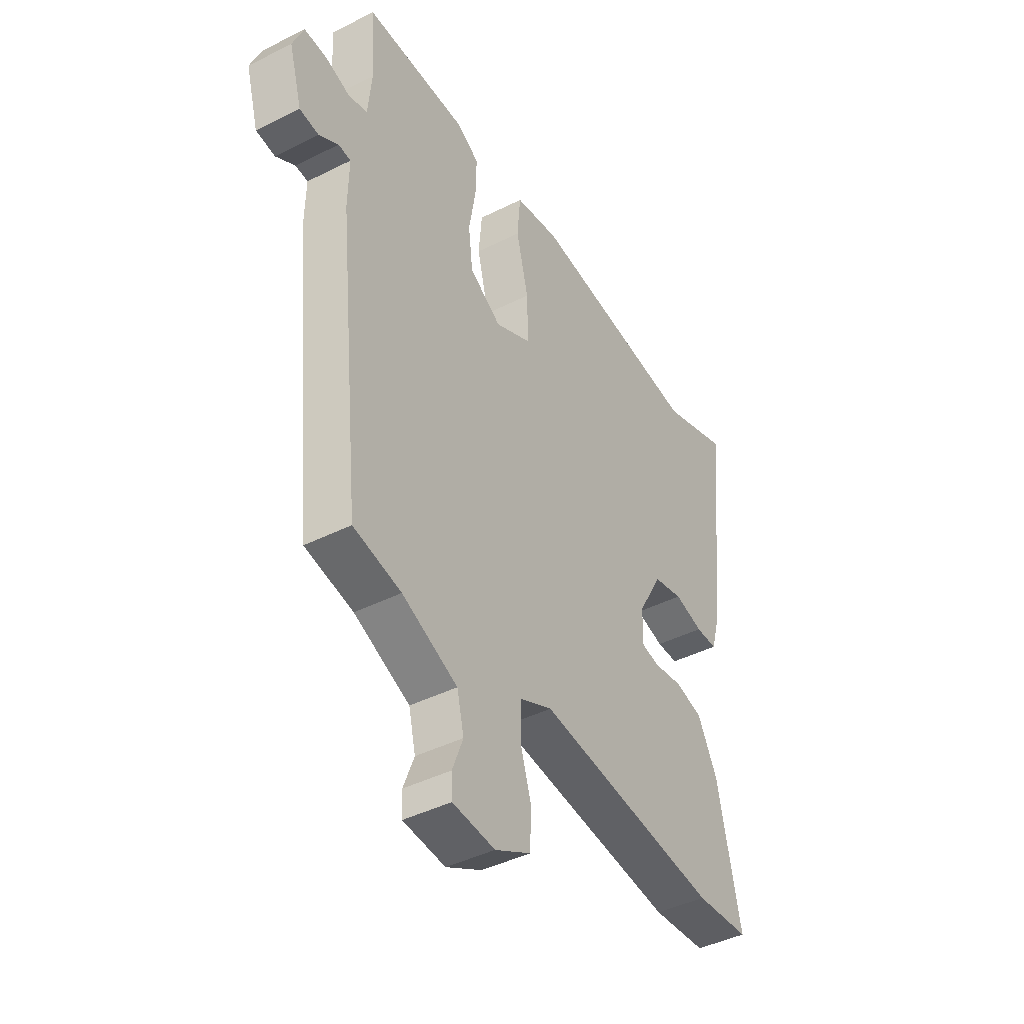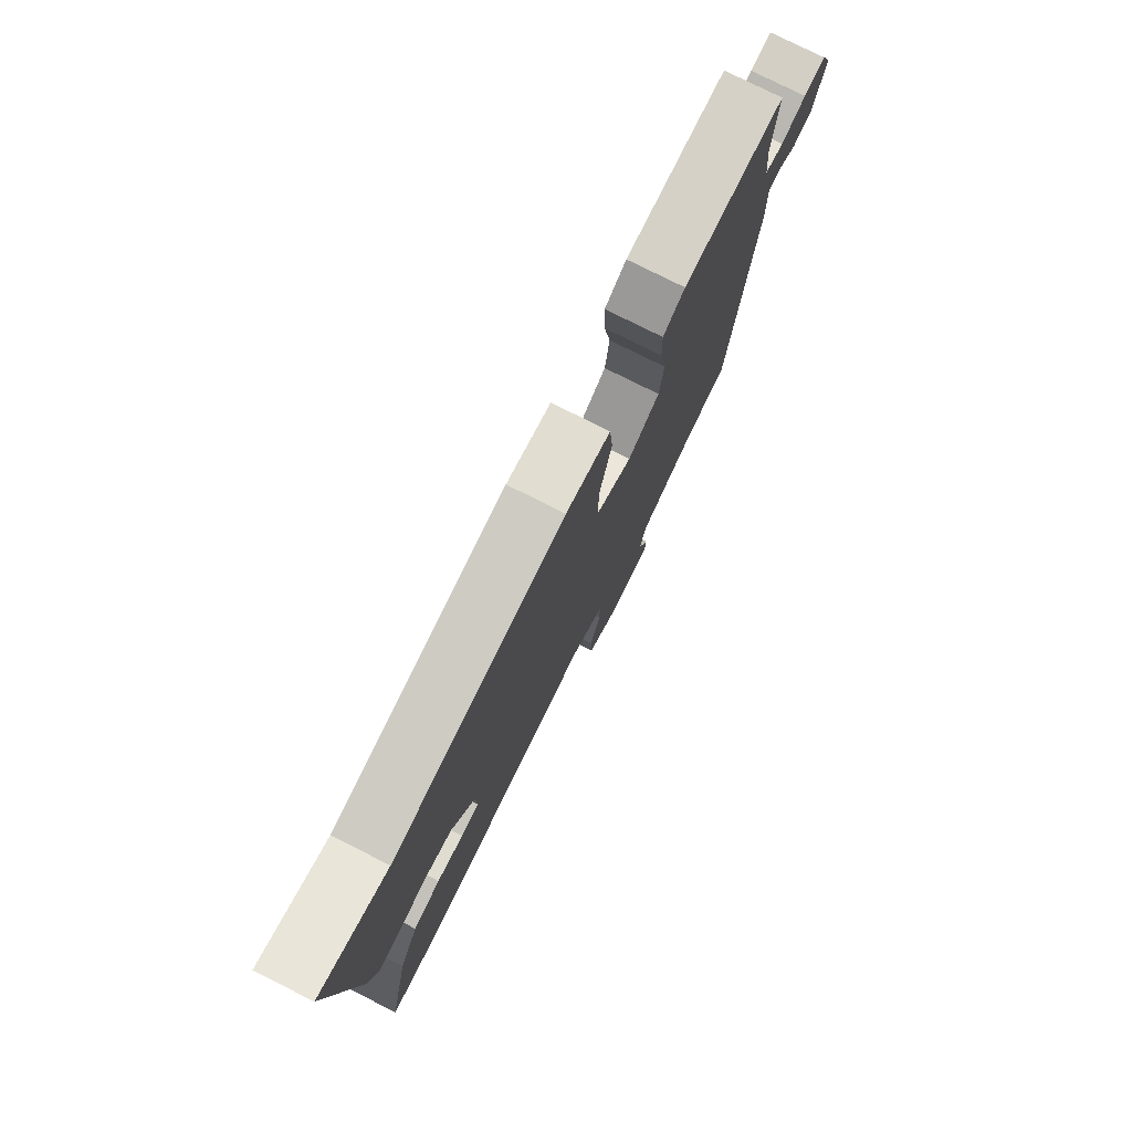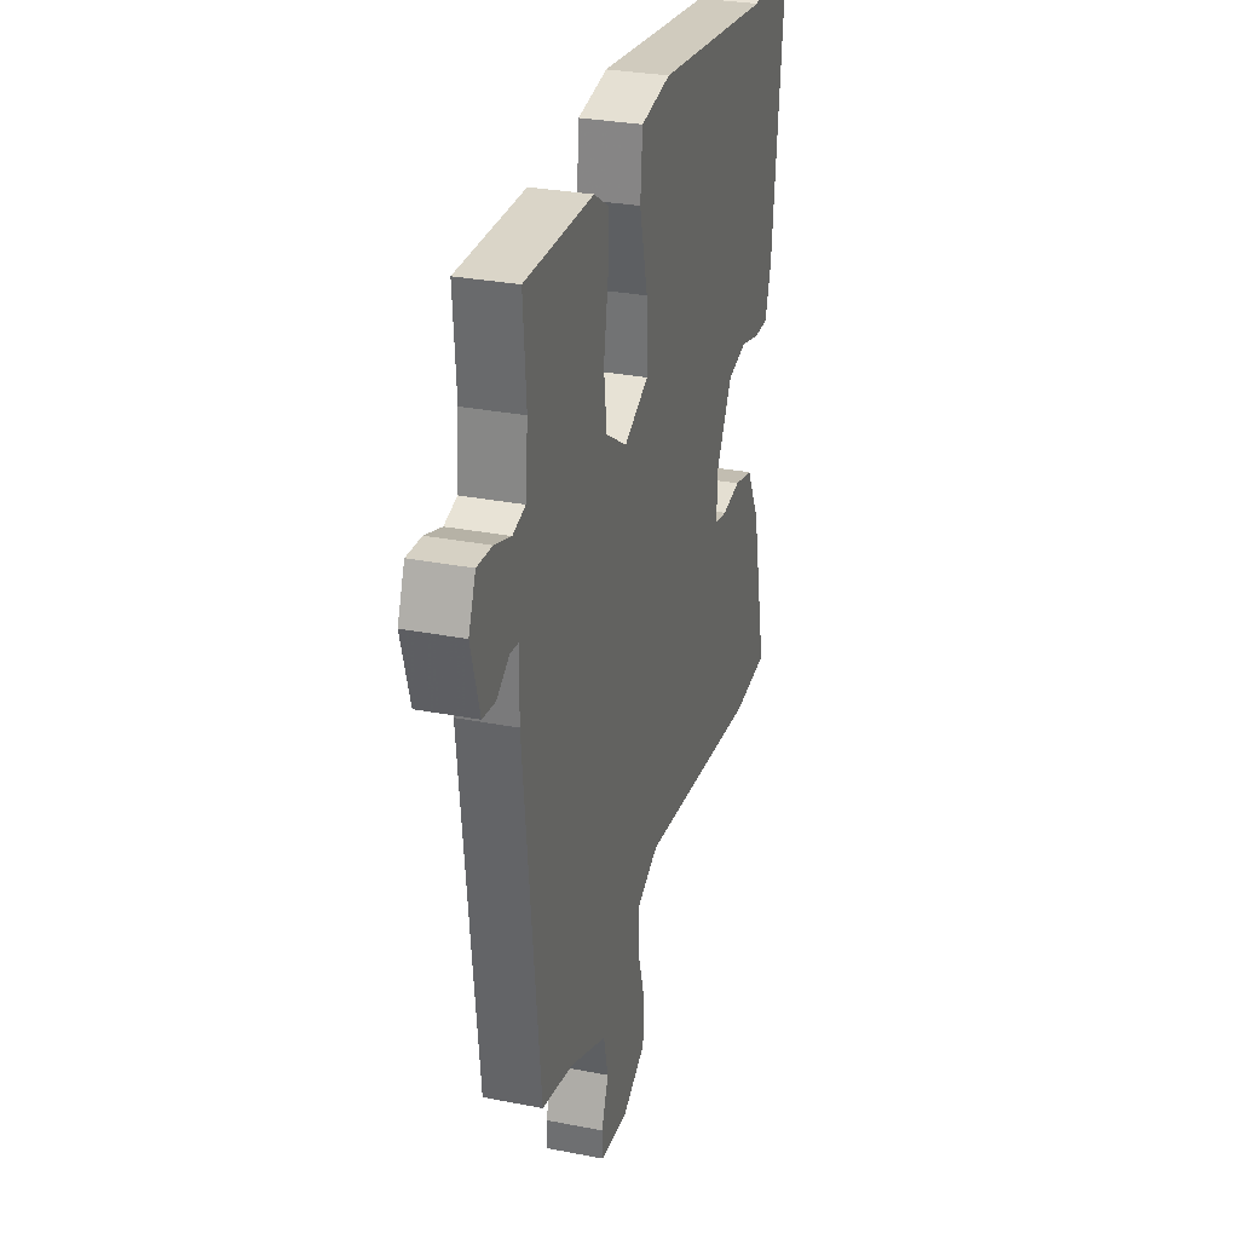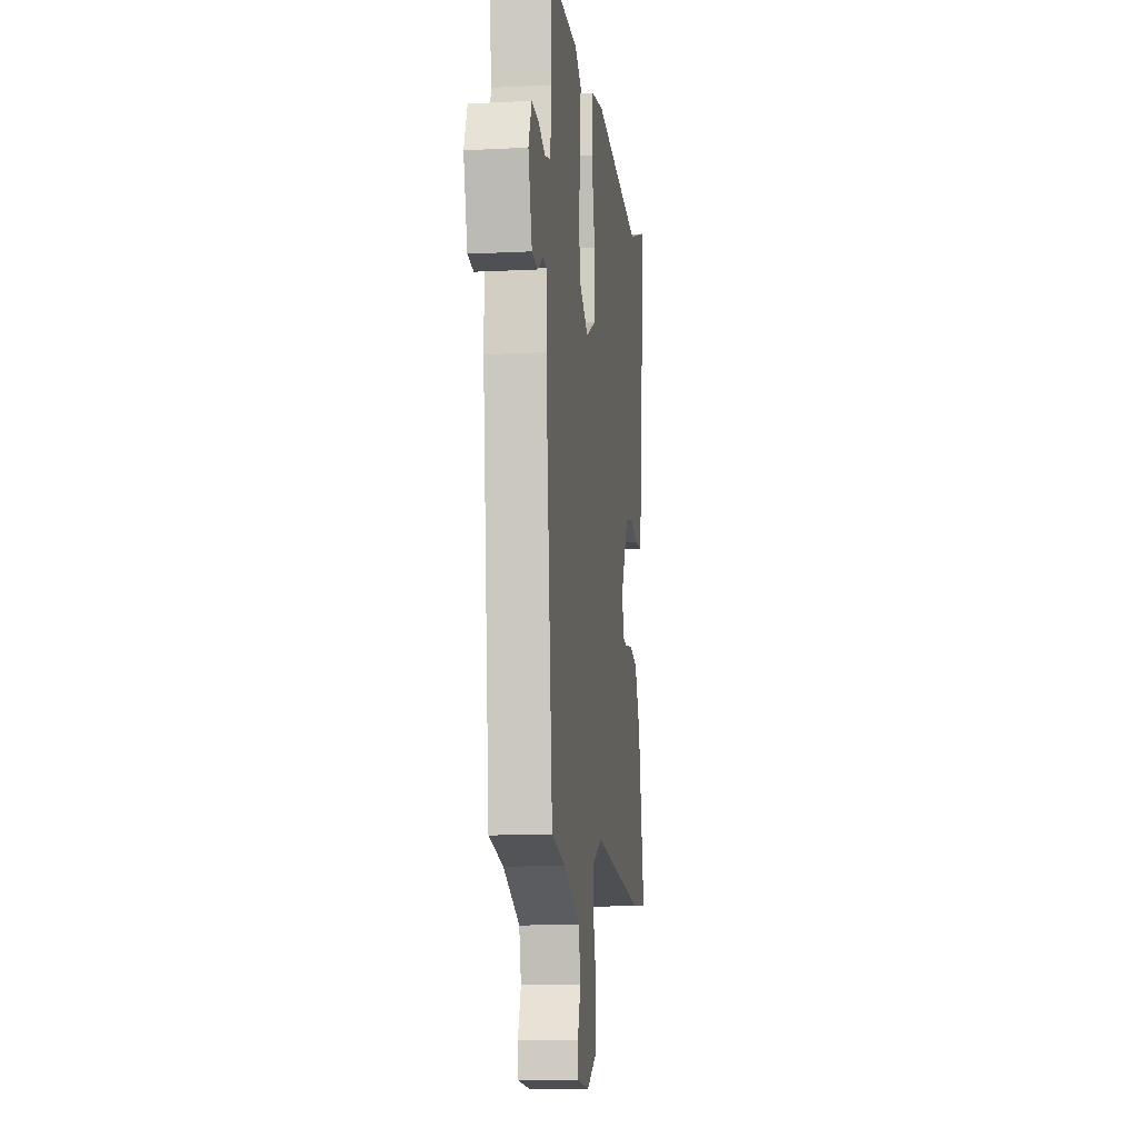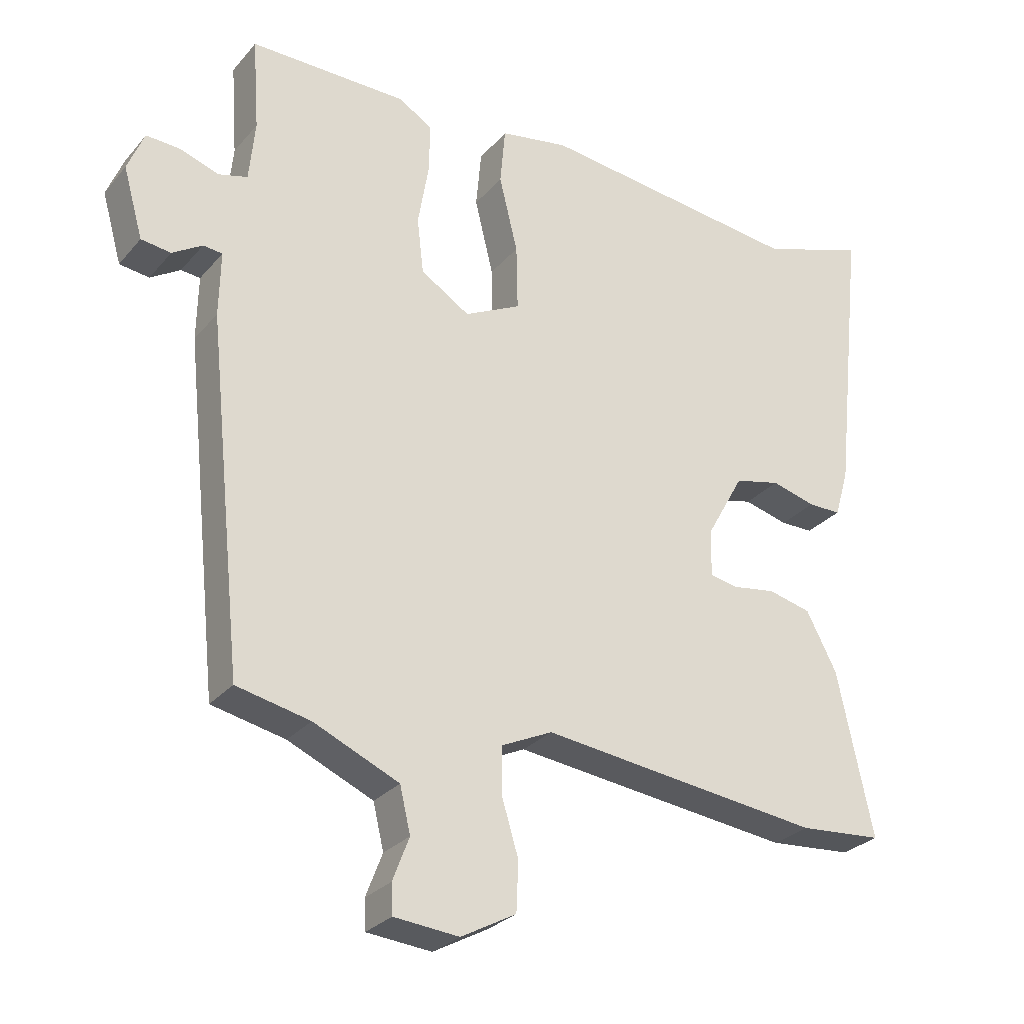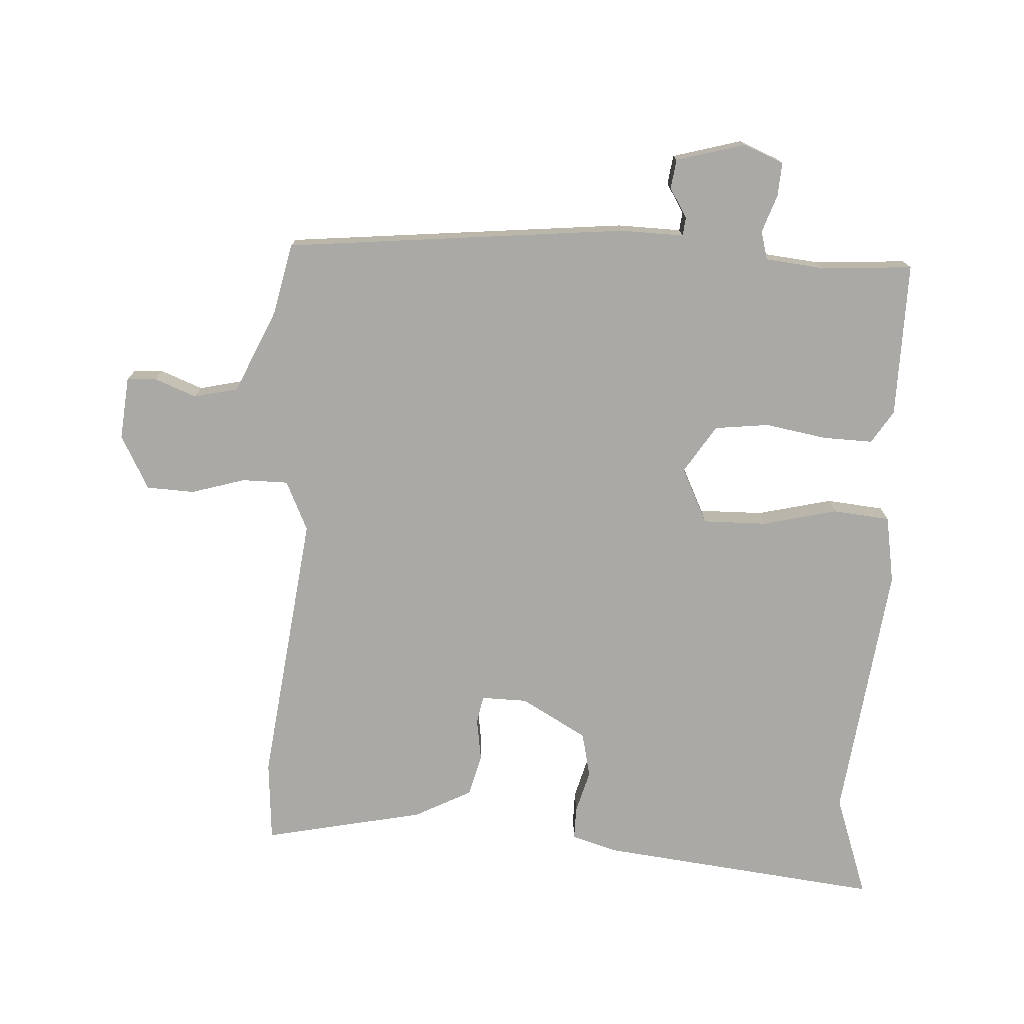
<metadata>
{"format":"obj","ext":"obj","renderer":"f3d","projection":"perspective","resolution":1024,"background":"white","views":[{"elev":-42.9,"azim":-59.1,"up":"+Z"},{"elev":78.2,"azim":116.6,"up":"+Z"},{"elev":29.8,"azim":-74.0,"up":"+Z"},{"elev":-11.3,"azim":-82.9,"up":"+Z"},{"elev":-28.1,"azim":-31.7,"up":"+Z"},{"elev":-75.4,"azim":-93.4,"up":"+Y"}]}
</metadata>
<code>
v 0.432 0.07 0.476
v 0.59 0.07 0.532
v 0.543 0.07 0.097
v 0.522 0.07 0.025
v 0.472 0.07 0.025
v 0.405 0.07 0.043
v 0.336 0.07 0.027
v 0.279 0.07 -0.075
v 0.278 0.07 -0.146
v 0.321 0.07 -0.154
v 0.386 0.07 -0.144
v 0.451 0.07 -0.16
v 0.497 0.07 -0.248
v 0.55 0.07 -0.496
v 0.424 0.07 -0.506
v -0.001 0.07 -0.455
v -0.078 0.07 -0.491
v -0.078 0.07 -0.562
v -0.053 0.07 -0.645
v -0.056 0.07 -0.719
v -0.139 0.07 -0.764
v -0.237 0.07 -0.755
v -0.239 0.07 -0.71
v -0.214 0.07 -0.645
v -0.23 0.07 -0.577
v -0.359 0.07 -0.52
v -0.47 0.07 -0.496
v -0.525 0.07 0.031
v -0.523 0.07 0.129
v -0.552 0.07 0.132
v -0.597 0.07 0.104
v -0.642 0.07 0.11
v -0.672 0.07 0.216
v -0.647 0.07 0.278
v -0.595 0.07 0.275
v -0.537 0.07 0.255
v -0.493 0.07 0.267
v -0.484 0.07 0.359
v -0.494 0.07 0.499
v -0.255 0.07 0.497
v -0.204 0.07 0.465
v -0.206 0.07 0.388
v -0.222 0.07 0.293
v -0.212 0.07 0.209
v -0.138 0.07 0.162
v -0.053 0.07 0.204
v -0.055 0.07 0.303
v -0.083 0.07 0.418
v -0.075 0.07 0.506
v 0.029 0.07 0.524
v 0.432 0 0.476
v 0.59 0 0.532
v 0.543 0 0.097
v 0.522 0 0.025
v 0.472 0 0.025
v 0.405 0 0.043
v 0.336 0 0.027
v 0.279 0 -0.075
v 0.278 0 -0.146
v 0.321 0 -0.154
v 0.386 0 -0.144
v 0.451 0 -0.16
v 0.497 0 -0.248
v 0.55 0 -0.496
v 0.424 0 -0.506
v -0.001 0 -0.455
v -0.078 0 -0.491
v -0.078 0 -0.562
v -0.053 0 -0.645
v -0.056 0 -0.719
v -0.139 0 -0.764
v -0.237 0 -0.755
v -0.239 0 -0.71
v -0.214 0 -0.645
v -0.23 0 -0.577
v -0.359 0 -0.52
v -0.47 0 -0.496
v -0.525 0 0.031
v -0.523 0 0.129
v -0.552 0 0.132
v -0.597 0 0.104
v -0.642 0 0.11
v -0.672 0 0.216
v -0.647 0 0.278
v -0.595 0 0.275
v -0.537 0 0.255
v -0.493 0 0.267
v -0.484 0 0.359
v -0.494 0 0.499
v -0.255 0 0.497
v -0.204 0 0.465
v -0.206 0 0.388
v -0.222 0 0.293
v -0.212 0 0.209
v -0.138 0 0.162
v -0.053 0 0.204
v -0.055 0 0.303
v -0.083 0 0.418
v -0.075 0 0.506
v 0.029 0 0.524
f 47 48 49 50
f 46 47 50 1
f 40 41 42 43
f 38 39 40 43
f 37 38 43 44
f 36 37 44 45
f 34 35 36
f 33 34 36 45
f 30 31 32 33
f 29 30 33 45
f 26 27 28 29
f 25 26 29 45
f 21 22 23 24
f 18 19 20 21
f 17 18 21 24
f 13 14 15 16
f 11 12 13 16
f 10 11 16 17
f 9 10 17
f 8 9 17
f 7 8 17 24
f 3 4 5 6
f 3 6 7
f 46 1 2 3
f 46 3 7
f 25 45 46
f 7 24 25 46
f 100 99 98 97
f 51 100 97 96
f 93 92 91 90
f 93 90 89 88
f 94 93 88 87
f 95 94 87 86
f 86 85 84
f 95 86 84 83
f 83 82 81 80
f 95 83 80 79
f 79 78 77 76
f 95 79 76 75
f 74 73 72 71
f 71 70 69 68
f 74 71 68 67
f 66 65 64 63
f 66 63 62 61
f 67 66 61 60
f 67 60 59
f 67 59 58
f 74 67 58 57
f 56 55 54 53
f 57 56 53
f 53 52 51 96
f 57 53 96
f 96 95 75
f 96 75 74 57
f 1 51 52 2
f 2 52 53 3
f 3 53 54 4
f 4 54 55 5
f 5 55 56 6
f 6 56 57 7
f 7 57 58 8
f 8 58 59 9
f 9 59 60 10
f 10 60 61 11
f 11 61 62 12
f 12 62 63 13
f 13 63 64 14
f 14 64 65 15
f 15 65 66 16
f 16 66 67 17
f 17 67 68 18
f 18 68 69 19
f 19 69 70 20
f 20 70 71 21
f 21 71 72 22
f 22 72 73 23
f 23 73 74 24
f 24 74 75 25
f 25 75 76 26
f 26 76 77 27
f 27 77 78 28
f 28 78 79 29
f 29 79 80 30
f 30 80 81 31
f 31 81 82 32
f 32 82 83 33
f 33 83 84 34
f 34 84 85 35
f 35 85 86 36
f 36 86 87 37
f 37 87 88 38
f 38 88 89 39
f 39 89 90 40
f 40 90 91 41
f 41 91 92 42
f 42 92 93 43
f 43 93 94 44
f 44 94 95 45
f 45 95 96 46
f 46 96 97 47
f 47 97 98 48
f 48 98 99 49
f 49 99 100 50
f 50 100 51 1

</code>
